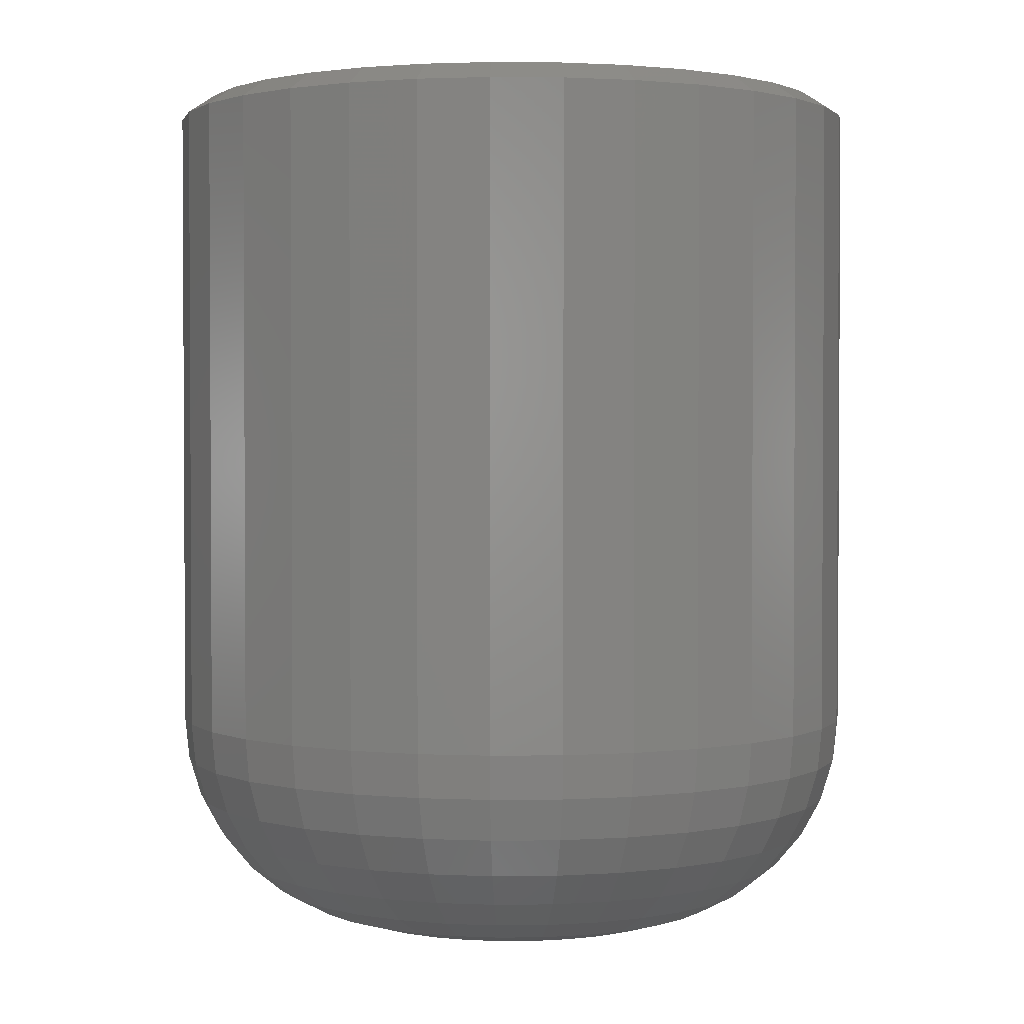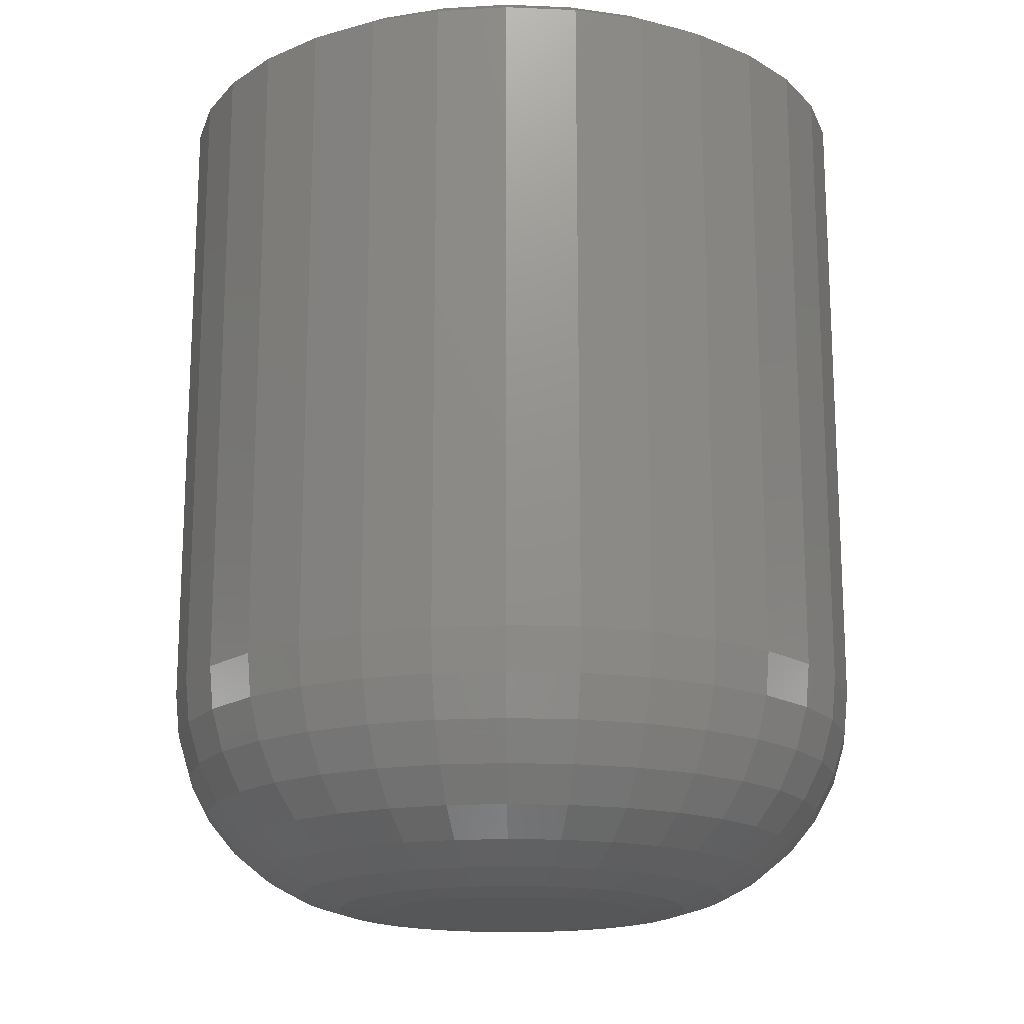
<metadata>
{"format":"stl","ext":"stl","renderer":"f3d","projection":"perspective","resolution":1024,"background":"white","views":[{"elev":1.9,"azim":-64.1,"up":"+Z"},{"elev":-17.2,"azim":45.9,"up":"+Z"}]}
</metadata>
<code>
# stl→obj: 352 verts, 700 faces
v 0.311 -7.444e-17 0.1875
v 0.311 -7.444e-17 0.7344
v 0.3052 -0.0593 0.1875
v 0.3052 -0.0593 0.7344
v 0.2879 -0.1163 0.1875
v 0.2879 -0.1163 0.7344
v 0.2598 -0.1689 0.1875
v 0.2598 -0.1689 0.7344
v 0.222 -0.2149 0.1875
v 0.222 -0.2149 0.7344
v 0.1759 -0.2527 0.1875
v 0.1759 -0.2527 0.7344
v 0.1234 -0.2808 0.1875
v 0.1234 -0.2808 0.7344
v 0.06637 -0.2981 0.1875
v 0.06637 -0.2981 0.7344
v 0.007072 -0.3039 0.1875
v 0.007072 -0.3039 0.7344
v -0.05222 -0.2981 0.1875
v -0.05222 -0.2981 0.7344
v -0.1092 -0.2808 0.1875
v -0.1092 -0.2808 0.7344
v -0.1618 -0.2527 0.1875
v -0.1618 -0.2527 0.7344
v -0.2079 -0.2149 0.1875
v -0.2079 -0.2149 0.7344
v -0.2457 -0.1689 0.1875
v -0.2457 -0.1689 0.7344
v -0.2737 -0.1163 0.1875
v -0.2737 -0.1163 0.7344
v -0.291 -0.0593 0.1875
v -0.291 -0.0593 0.7344
v -0.2969 3.722e-17 0.1875
v -0.2969 3.722e-17 0.7344
v -0.291 0.0593 0.1875
v -0.291 0.0593 0.7344
v -0.2737 0.1163 0.1875
v -0.2737 0.1163 0.7344
v -0.2457 0.1689 0.1875
v -0.2457 0.1689 0.7344
v -0.2079 0.2149 0.1875
v -0.2079 0.2149 0.7344
v -0.1618 0.2527 0.1875
v -0.1618 0.2527 0.7344
v -0.1092 0.2808 0.1875
v -0.1092 0.2808 0.7344
v -0.05222 0.2981 0.1875
v -0.05222 0.2981 0.7344
v 0.007072 0.3039 0.1875
v 0.007072 0.3039 0.7344
v 0.06637 0.2981 0.1875
v 0.06637 0.2981 0.7344
v 0.1234 0.2808 0.1875
v 0.1234 0.2808 0.7344
v 0.1759 0.2527 0.1875
v 0.1759 0.2527 0.7344
v 0.222 0.2149 0.1875
v 0.222 0.2149 0.7344
v 0.2598 0.1689 0.1875
v 0.2598 0.1689 0.7344
v 0.2879 0.1163 0.1875
v 0.2879 0.1163 0.7344
v 0.3052 0.0593 0.1875
v 0.3052 0.0593 0.7344
v -0.04765 0.2751 0.75
v 0.0618 0.2751 0.75
v 0.007074 0.2805 0.75
v 0.1144 0.2592 0.75
v -0.1003 0.2592 0.75
v 0.1629 0.2332 0.75
v -0.1488 0.2332 0.75
v 0.2054 0.1983 0.75
v -0.1913 0.1984 0.75
v 0.2403 0.1558 0.75
v -0.2262 0.1558 0.75
v 0.2662 0.1073 0.75
v -0.2521 0.1073 0.75
v 0.2822 0.05472 0.75
v -0.268 0.05473 0.75
v 0.2876 -1.414e-16 0.75
v -0.2734 3.245e-06 0.75
v 0.2822 -0.05472 0.75
v -0.268 -0.05472 0.75
v 0.2662 -0.1073 0.75
v -0.2521 -0.1073 0.75
v 0.2403 -0.1558 0.75
v -0.2262 -0.1558 0.75
v 0.2054 -0.1984 0.75
v -0.1913 -0.1984 0.75
v 0.1629 -0.2332 0.75
v -0.1488 -0.2332 0.75
v 0.1144 -0.2592 0.75
v -0.1003 -0.2592 0.75
v 0.0618 -0.2751 0.75
v -0.04765 -0.2751 0.75
v 0.007072 -0.2805 0.75
v 0.007072 0.1164 0
v 0.02979 0.1142 0
v -0.01565 0.1142 0
v -0.03749 0.1076 0
v 0.05163 0.1076 0
v -0.05762 0.09682 0
v 0.07177 0.09682 0
v 0.05163 -0.1076 0
v -0.03749 -0.1076 0
v 0.07177 -0.09682 0
v -0.01565 -0.1142 0
v 0.02979 -0.1142 0
v 0.007072 -0.1164 0
v -0.05762 -0.09682 0
v -0.07527 -0.08234 0
v 0.08941 -0.08234 0
v -0.08975 -0.06469 0
v 0.1039 -0.06469 0
v -0.1005 -0.04456 0
v 0.1147 -0.04456 0
v -0.1071 -0.02272 0
v 0.1213 -0.02272 0
v -0.1094 1.206e-17 0
v 0.1235 -3.072e-17 0
v -0.1071 0.02272 0
v 0.1213 0.02272 0
v -0.1005 0.04456 0
v 0.1147 0.04456 0
v -0.08975 0.06469 0
v 0.1039 0.06469 0
v -0.07527 0.08234 0
v 0.08941 0.08234 0
v 0.3074 -1.388e-16 0.1509
v 0.3016 -0.05859 0.1509
v 0.2967 -1.11e-16 0.1157
v 0.2912 -0.05651 0.1157
v 0.2794 -9.714e-17 0.08333
v 0.2742 -0.05313 0.08333
v 0.2561 -8.327e-17 0.05492
v 0.2513 -0.04858 0.05492
v 0.2277 -6.939e-17 0.0316
v 0.2235 -0.04304 0.0316
v 0.1953 -6.939e-17 0.01427
v 0.1917 -0.03672 0.01427
v 0.1601 -4.163e-17 0.003603
v 0.1572 -0.02985 0.003603
v -0.2875 -0.05859 0.1509
v -0.2933 2.22e-16 0.1509
v -0.277 -0.05651 0.1157
v -0.2826 2.22e-16 0.1157
v -0.26 -0.05313 0.08333
v -0.2653 2.082e-16 0.08333
v -0.2372 -0.04858 0.05492
v -0.242 1.804e-16 0.05492
v -0.2093 -0.04304 0.0316
v -0.2135 1.665e-16 0.0316
v -0.1775 -0.03672 0.01427
v -0.1811 1.665e-16 0.01427
v -0.143 -0.02985 0.003603
v -0.146 1.388e-16 0.003603
v -0.2704 -0.1149 0.1509
v -0.2606 -0.1109 0.1157
v -0.2445 -0.1042 0.08333
v -0.223 -0.0953 0.05492
v -0.1968 -0.08443 0.0316
v -0.1668 -0.07202 0.01427
v -0.1343 -0.05856 0.003603
v -0.2427 -0.1669 0.1509
v -0.2338 -0.1609 0.1157
v -0.2194 -0.1513 0.08333
v -0.2 -0.1384 0.05492
v -0.1764 -0.1226 0.0316
v -0.1494 -0.1046 0.01427
v -0.1202 -0.08502 0.003603
v -0.2053 -0.2124 0.1509
v -0.1978 -0.2048 0.1157
v -0.1855 -0.1926 0.08333
v -0.169 -0.1761 0.05492
v -0.1489 -0.156 0.0316
v -0.126 -0.1331 0.01427
v -0.1011 -0.1082 0.003603
v -0.1598 -0.2497 0.1509
v -0.1539 -0.2409 0.1157
v -0.1442 -0.2264 0.08333
v -0.1313 -0.2071 0.05492
v -0.1155 -0.1834 0.0316
v -0.09749 -0.1565 0.01427
v -0.07794 -0.1272 0.003603
v -0.1079 -0.2775 0.1509
v -0.1038 -0.2676 0.1157
v -0.09715 -0.2516 0.08333
v -0.08823 -0.2301 0.05492
v -0.07735 -0.2038 0.0316
v -0.06495 -0.1739 0.01427
v -0.05149 -0.1414 0.003603
v -0.05152 -0.2946 0.1509
v -0.04944 -0.2841 0.1157
v -0.04606 -0.2671 0.08333
v -0.04151 -0.2442 0.05492
v -0.03597 -0.2164 0.0316
v -0.02964 -0.1846 0.01427
v -0.02278 -0.1501 0.003603
v 0.007072 -0.3003 0.1509
v 0.007072 -0.2897 0.1157
v 0.007072 -0.2723 0.08333
v 0.007072 -0.249 0.05492
v 0.007072 -0.2206 0.0316
v 0.007072 -0.1882 0.01427
v 0.007072 -0.153 0.003603
v 0.06567 -0.2946 0.1509
v 0.06359 -0.2841 0.1157
v 0.0602 -0.2671 0.08333
v 0.05566 -0.2442 0.05492
v 0.05011 -0.2164 0.0316
v 0.04379 -0.1846 0.01427
v 0.03693 -0.1501 0.003603
v 0.122 -0.2775 0.1509
v 0.1179 -0.2676 0.1157
v 0.1113 -0.2516 0.08333
v 0.1024 -0.2301 0.05492
v 0.0915 -0.2038 0.0316
v 0.07909 -0.1739 0.01427
v 0.06563 -0.1414 0.003603
v 0.1739 -0.2497 0.1509
v 0.168 -0.2409 0.1157
v 0.1584 -0.2264 0.08333
v 0.1454 -0.2071 0.05492
v 0.1296 -0.1834 0.0316
v 0.1116 -0.1565 0.01427
v 0.09209 -0.1272 0.003603
v 0.2194 -0.2124 0.1509
v 0.2119 -0.2048 0.1157
v 0.1997 -0.1926 0.08333
v 0.1832 -0.1761 0.05492
v 0.1631 -0.156 0.0316
v 0.1402 -0.1331 0.01427
v 0.1153 -0.1082 0.003603
v 0.2568 -0.1669 0.1509
v 0.2479 -0.1609 0.1157
v 0.2335 -0.1513 0.08333
v 0.2141 -0.1384 0.05492
v 0.1905 -0.1226 0.0316
v 0.1636 -0.1046 0.01427
v 0.1343 -0.08502 0.003603
v 0.2846 -0.1149 0.1509
v 0.2747 -0.1109 0.1157
v 0.2587 -0.1042 0.08333
v 0.2371 -0.0953 0.05492
v 0.2109 -0.08443 0.0316
v 0.1809 -0.07202 0.01427
v 0.1485 -0.05856 0.003603
v -0.2875 0.05859 0.1509
v -0.277 0.05651 0.1157
v -0.26 0.05313 0.08333
v -0.2372 0.04858 0.05492
v -0.2093 0.04304 0.0316
v -0.1775 0.03672 0.01427
v -0.143 0.02985 0.003603
v 0.3016 0.05859 0.1509
v 0.2912 0.05651 0.1157
v 0.2742 0.05313 0.08333
v 0.2513 0.04858 0.05492
v 0.2235 0.04304 0.0316
v 0.1917 0.03672 0.01427
v 0.1572 0.02985 0.003603
v 0.2846 0.1149 0.1509
v 0.2747 0.1109 0.1157
v 0.2587 0.1042 0.08333
v 0.2371 0.0953 0.05492
v 0.2109 0.08443 0.0316
v 0.1809 0.07202 0.01427
v 0.1485 0.05856 0.003603
v 0.2568 0.1669 0.1509
v 0.2479 0.1609 0.1157
v 0.2335 0.1513 0.08333
v 0.2141 0.1384 0.05492
v 0.1905 0.1226 0.0316
v 0.1636 0.1046 0.01427
v 0.1343 0.08502 0.003603
v 0.2194 0.2124 0.1509
v 0.2119 0.2048 0.1157
v 0.1997 0.1926 0.08333
v 0.1832 0.1761 0.05492
v 0.1631 0.156 0.0316
v 0.1402 0.1331 0.01427
v 0.1153 0.1082 0.003603
v 0.1739 0.2497 0.1509
v 0.168 0.2409 0.1157
v 0.1584 0.2264 0.08333
v 0.1454 0.2071 0.05492
v 0.1296 0.1834 0.0316
v 0.1116 0.1565 0.01427
v 0.09209 0.1272 0.003603
v 0.122 0.2775 0.1509
v 0.1179 0.2676 0.1157
v 0.1113 0.2516 0.08333
v 0.1024 0.2301 0.05492
v 0.0915 0.2038 0.0316
v 0.07909 0.1739 0.01427
v 0.06563 0.1414 0.003603
v 0.06567 0.2946 0.1509
v 0.06359 0.2841 0.1157
v 0.0602 0.2671 0.08333
v 0.05566 0.2442 0.05492
v 0.05011 0.2164 0.0316
v 0.04379 0.1846 0.01427
v 0.03693 0.1501 0.003603
v 0.007072 0.3003 0.1509
v 0.007072 0.2897 0.1157
v 0.007072 0.2723 0.08333
v 0.007072 0.249 0.05492
v 0.007072 0.2206 0.0316
v 0.007072 0.1882 0.01427
v 0.007072 0.153 0.003603
v -0.05152 0.2946 0.1509
v -0.04944 0.2841 0.1157
v -0.04606 0.2671 0.08333
v -0.04151 0.2442 0.05492
v -0.03597 0.2164 0.0316
v -0.02964 0.1846 0.01427
v -0.02278 0.1501 0.003603
v -0.1079 0.2775 0.1509
v -0.1038 0.2676 0.1157
v -0.09715 0.2516 0.08333
v -0.08823 0.2301 0.05492
v -0.07735 0.2038 0.0316
v -0.06495 0.1739 0.01427
v -0.05149 0.1414 0.003603
v -0.1598 0.2497 0.1509
v -0.1539 0.2409 0.1157
v -0.1442 0.2264 0.08333
v -0.1313 0.2071 0.05492
v -0.1155 0.1834 0.0316
v -0.09749 0.1565 0.01427
v -0.07794 0.1272 0.003603
v -0.2053 0.2124 0.1509
v -0.1978 0.2048 0.1157
v -0.1855 0.1926 0.08333
v -0.169 0.1761 0.05492
v -0.1489 0.156 0.0316
v -0.126 0.1331 0.01427
v -0.1011 0.1082 0.003603
v -0.2427 0.1669 0.1509
v -0.2338 0.1609 0.1157
v -0.2194 0.1513 0.08333
v -0.2 0.1384 0.05492
v -0.1764 0.1226 0.0316
v -0.1494 0.1046 0.01427
v -0.1202 0.08502 0.003603
v -0.2704 0.1149 0.1509
v -0.2606 0.1109 0.1157
v -0.2445 0.1042 0.08333
v -0.223 0.0953 0.05492
v -0.1968 0.08443 0.0316
v -0.1668 0.07202 0.01427
v -0.1343 0.05856 0.003603
f 1 2 3
f 3 2 4
f 3 4 5
f 5 4 6
f 5 6 7
f 7 6 8
f 7 8 9
f 9 8 10
f 9 10 11
f 11 10 12
f 11 12 13
f 13 12 14
f 13 14 15
f 15 14 16
f 15 16 17
f 17 16 18
f 17 18 19
f 19 18 20
f 19 20 21
f 21 20 22
f 21 22 23
f 23 22 24
f 23 24 25
f 25 24 26
f 25 26 27
f 27 26 28
f 27 28 29
f 29 28 30
f 29 30 31
f 31 30 32
f 31 32 33
f 33 32 34
f 33 34 35
f 35 34 36
f 35 36 37
f 37 36 38
f 37 38 39
f 39 38 40
f 39 40 41
f 41 40 42
f 41 42 43
f 43 42 44
f 43 44 45
f 45 44 46
f 45 46 47
f 47 46 48
f 47 48 49
f 49 48 50
f 49 50 51
f 51 50 52
f 51 52 53
f 53 52 54
f 53 54 55
f 55 54 56
f 55 56 57
f 57 56 58
f 57 58 59
f 59 58 60
f 59 60 61
f 61 60 62
f 61 62 63
f 63 62 64
f 63 64 1
f 1 64 2
f 65 66 67
f 66 65 68
f 68 65 69
f 68 69 70
f 70 69 71
f 70 71 72
f 72 71 73
f 72 73 74
f 74 73 75
f 74 75 76
f 76 75 77
f 76 77 78
f 78 77 79
f 78 79 80
f 80 79 81
f 80 81 82
f 82 81 83
f 82 83 84
f 84 83 85
f 84 85 86
f 86 85 87
f 86 87 88
f 88 87 89
f 88 89 90
f 90 89 91
f 90 91 92
f 92 91 93
f 92 93 94
f 94 93 95
f 94 95 96
f 89 24 91
f 16 14 94
f 94 14 92
f 6 86 8
f 86 6 84
f 84 6 4
f 84 4 82
f 82 4 2
f 82 2 80
f 85 28 87
f 28 85 30
f 30 85 83
f 30 83 32
f 32 83 81
f 32 81 34
f 24 89 26
f 26 89 87
f 26 87 28
f 20 93 22
f 22 93 91
f 22 91 24
f 93 20 95
f 95 20 18
f 95 18 96
f 96 18 16
f 96 16 94
f 10 90 12
f 12 90 92
f 12 92 14
f 90 10 88
f 88 10 8
f 88 8 86
f 72 56 70
f 48 46 65
f 65 46 69
f 38 75 40
f 75 38 77
f 77 38 36
f 77 36 79
f 79 36 34
f 79 34 81
f 76 60 74
f 60 76 62
f 62 76 78
f 62 78 64
f 64 78 80
f 64 80 2
f 56 72 58
f 58 72 74
f 58 74 60
f 52 68 54
f 54 68 70
f 54 70 56
f 68 52 66
f 66 52 50
f 66 50 67
f 67 50 48
f 67 48 65
f 42 71 44
f 44 71 69
f 44 69 46
f 71 42 73
f 73 42 40
f 73 40 75
f 97 98 99
f 100 99 98
f 101 100 98
f 102 100 101
f 103 102 101
f 104 105 106
f 107 105 104
f 108 107 104
f 109 107 108
f 105 110 106
f 106 110 111
f 106 111 112
f 112 111 113
f 112 113 114
f 114 113 115
f 114 115 116
f 116 115 117
f 116 117 118
f 118 117 119
f 118 119 120
f 120 119 121
f 120 121 122
f 122 121 123
f 122 123 124
f 124 123 125
f 124 125 126
f 126 125 127
f 126 127 128
f 128 127 102
f 128 102 103
f 1 3 129
f 129 3 130
f 129 130 131
f 131 130 132
f 131 132 133
f 133 132 134
f 133 134 135
f 135 134 136
f 135 136 137
f 137 136 138
f 137 138 139
f 139 138 140
f 139 140 141
f 141 140 142
f 141 142 120
f 120 142 118
f 31 33 143
f 143 33 144
f 143 144 145
f 145 144 146
f 145 146 147
f 147 146 148
f 147 148 149
f 149 148 150
f 149 150 151
f 151 150 152
f 151 152 153
f 153 152 154
f 153 154 155
f 155 154 156
f 155 156 117
f 117 156 119
f 29 31 157
f 157 31 143
f 157 143 158
f 158 143 145
f 158 145 159
f 159 145 147
f 159 147 160
f 160 147 149
f 160 149 161
f 161 149 151
f 161 151 162
f 162 151 153
f 162 153 163
f 163 153 155
f 163 155 115
f 115 155 117
f 27 29 164
f 164 29 157
f 164 157 165
f 165 157 158
f 165 158 166
f 166 158 159
f 166 159 167
f 167 159 160
f 167 160 168
f 168 160 161
f 168 161 169
f 169 161 162
f 169 162 170
f 170 162 163
f 170 163 113
f 113 163 115
f 25 27 171
f 171 27 164
f 171 164 172
f 172 164 165
f 172 165 173
f 173 165 166
f 173 166 174
f 174 166 167
f 174 167 175
f 175 167 168
f 175 168 176
f 176 168 169
f 176 169 177
f 177 169 170
f 177 170 111
f 111 170 113
f 23 25 178
f 178 25 171
f 178 171 179
f 179 171 172
f 179 172 180
f 180 172 173
f 180 173 181
f 181 173 174
f 181 174 182
f 182 174 175
f 182 175 183
f 183 175 176
f 183 176 184
f 184 176 177
f 184 177 110
f 110 177 111
f 21 23 185
f 185 23 178
f 185 178 186
f 186 178 179
f 186 179 187
f 187 179 180
f 187 180 188
f 188 180 181
f 188 181 189
f 189 181 182
f 189 182 190
f 190 182 183
f 190 183 191
f 191 183 184
f 191 184 105
f 105 184 110
f 19 21 192
f 192 21 185
f 192 185 193
f 193 185 186
f 193 186 194
f 194 186 187
f 194 187 195
f 195 187 188
f 195 188 196
f 196 188 189
f 196 189 197
f 197 189 190
f 197 190 198
f 198 190 191
f 198 191 107
f 107 191 105
f 17 19 199
f 199 19 192
f 199 192 200
f 200 192 193
f 200 193 201
f 201 193 194
f 201 194 202
f 202 194 195
f 202 195 203
f 203 195 196
f 203 196 204
f 204 196 197
f 204 197 205
f 205 197 198
f 205 198 109
f 109 198 107
f 15 17 206
f 206 17 199
f 206 199 207
f 207 199 200
f 207 200 208
f 208 200 201
f 208 201 209
f 209 201 202
f 209 202 210
f 210 202 203
f 210 203 211
f 211 203 204
f 211 204 212
f 212 204 205
f 212 205 108
f 108 205 109
f 13 15 213
f 213 15 206
f 213 206 214
f 214 206 207
f 214 207 215
f 215 207 208
f 215 208 216
f 216 208 209
f 216 209 217
f 217 209 210
f 217 210 218
f 218 210 211
f 218 211 219
f 219 211 212
f 219 212 104
f 104 212 108
f 11 13 220
f 220 13 213
f 220 213 221
f 221 213 214
f 221 214 222
f 222 214 215
f 222 215 223
f 223 215 216
f 223 216 224
f 224 216 217
f 224 217 225
f 225 217 218
f 225 218 226
f 226 218 219
f 226 219 106
f 106 219 104
f 9 11 227
f 227 11 220
f 227 220 228
f 228 220 221
f 228 221 229
f 229 221 222
f 229 222 230
f 230 222 223
f 230 223 231
f 231 223 224
f 231 224 232
f 232 224 225
f 232 225 233
f 233 225 226
f 233 226 112
f 112 226 106
f 7 9 234
f 234 9 227
f 234 227 235
f 235 227 228
f 235 228 236
f 236 228 229
f 236 229 237
f 237 229 230
f 237 230 238
f 238 230 231
f 238 231 239
f 239 231 232
f 239 232 240
f 240 232 233
f 240 233 114
f 114 233 112
f 5 7 241
f 241 7 234
f 241 234 242
f 242 234 235
f 242 235 243
f 243 235 236
f 243 236 244
f 244 236 237
f 244 237 245
f 245 237 238
f 245 238 246
f 246 238 239
f 246 239 247
f 247 239 240
f 247 240 116
f 116 240 114
f 3 5 130
f 130 5 241
f 130 241 132
f 132 241 242
f 132 242 134
f 134 242 243
f 134 243 136
f 136 243 244
f 136 244 138
f 138 244 245
f 138 245 140
f 140 245 246
f 140 246 142
f 142 246 247
f 142 247 118
f 118 247 116
f 33 35 144
f 144 35 248
f 144 248 146
f 146 248 249
f 146 249 148
f 148 249 250
f 148 250 150
f 150 250 251
f 150 251 152
f 152 251 252
f 152 252 154
f 154 252 253
f 154 253 156
f 156 253 254
f 156 254 119
f 119 254 121
f 63 1 255
f 255 1 129
f 255 129 256
f 256 129 131
f 256 131 257
f 257 131 133
f 257 133 258
f 258 133 135
f 258 135 259
f 259 135 137
f 259 137 260
f 260 137 139
f 260 139 261
f 261 139 141
f 261 141 122
f 122 141 120
f 61 63 262
f 262 63 255
f 262 255 263
f 263 255 256
f 263 256 264
f 264 256 257
f 264 257 265
f 265 257 258
f 265 258 266
f 266 258 259
f 266 259 267
f 267 259 260
f 267 260 268
f 268 260 261
f 268 261 124
f 124 261 122
f 59 61 269
f 269 61 262
f 269 262 270
f 270 262 263
f 270 263 271
f 271 263 264
f 271 264 272
f 272 264 265
f 272 265 273
f 273 265 266
f 273 266 274
f 274 266 267
f 274 267 275
f 275 267 268
f 275 268 126
f 126 268 124
f 57 59 276
f 276 59 269
f 276 269 277
f 277 269 270
f 277 270 278
f 278 270 271
f 278 271 279
f 279 271 272
f 279 272 280
f 280 272 273
f 280 273 281
f 281 273 274
f 281 274 282
f 282 274 275
f 282 275 128
f 128 275 126
f 55 57 283
f 283 57 276
f 283 276 284
f 284 276 277
f 284 277 285
f 285 277 278
f 285 278 286
f 286 278 279
f 286 279 287
f 287 279 280
f 287 280 288
f 288 280 281
f 288 281 289
f 289 281 282
f 289 282 103
f 103 282 128
f 53 55 290
f 290 55 283
f 290 283 291
f 291 283 284
f 291 284 292
f 292 284 285
f 292 285 293
f 293 285 286
f 293 286 294
f 294 286 287
f 294 287 295
f 295 287 288
f 295 288 296
f 296 288 289
f 296 289 101
f 101 289 103
f 51 53 297
f 297 53 290
f 297 290 298
f 298 290 291
f 298 291 299
f 299 291 292
f 299 292 300
f 300 292 293
f 300 293 301
f 301 293 294
f 301 294 302
f 302 294 295
f 302 295 303
f 303 295 296
f 303 296 98
f 98 296 101
f 49 51 304
f 304 51 297
f 304 297 305
f 305 297 298
f 305 298 306
f 306 298 299
f 306 299 307
f 307 299 300
f 307 300 308
f 308 300 301
f 308 301 309
f 309 301 302
f 309 302 310
f 310 302 303
f 310 303 97
f 97 303 98
f 47 49 311
f 311 49 304
f 311 304 312
f 312 304 305
f 312 305 313
f 313 305 306
f 313 306 314
f 314 306 307
f 314 307 315
f 315 307 308
f 315 308 316
f 316 308 309
f 316 309 317
f 317 309 310
f 317 310 99
f 99 310 97
f 45 47 318
f 318 47 311
f 318 311 319
f 319 311 312
f 319 312 320
f 320 312 313
f 320 313 321
f 321 313 314
f 321 314 322
f 322 314 315
f 322 315 323
f 323 315 316
f 323 316 324
f 324 316 317
f 324 317 100
f 100 317 99
f 43 45 325
f 325 45 318
f 325 318 326
f 326 318 319
f 326 319 327
f 327 319 320
f 327 320 328
f 328 320 321
f 328 321 329
f 329 321 322
f 329 322 330
f 330 322 323
f 330 323 331
f 331 323 324
f 331 324 102
f 102 324 100
f 41 43 332
f 332 43 325
f 332 325 333
f 333 325 326
f 333 326 334
f 334 326 327
f 334 327 335
f 335 327 328
f 335 328 336
f 336 328 329
f 336 329 337
f 337 329 330
f 337 330 338
f 338 330 331
f 338 331 127
f 127 331 102
f 39 41 339
f 339 41 332
f 339 332 340
f 340 332 333
f 340 333 341
f 341 333 334
f 341 334 342
f 342 334 335
f 342 335 343
f 343 335 336
f 343 336 344
f 344 336 337
f 344 337 345
f 345 337 338
f 345 338 125
f 125 338 127
f 37 39 346
f 346 39 339
f 346 339 347
f 347 339 340
f 347 340 348
f 348 340 341
f 348 341 349
f 349 341 342
f 349 342 350
f 350 342 343
f 350 343 351
f 351 343 344
f 351 344 352
f 352 344 345
f 352 345 123
f 123 345 125
f 35 37 248
f 248 37 346
f 248 346 249
f 249 346 347
f 249 347 250
f 250 347 348
f 250 348 251
f 251 348 349
f 251 349 252
f 252 349 350
f 252 350 253
f 253 350 351
f 253 351 254
f 254 351 352
f 254 352 121
f 121 352 123

</code>
